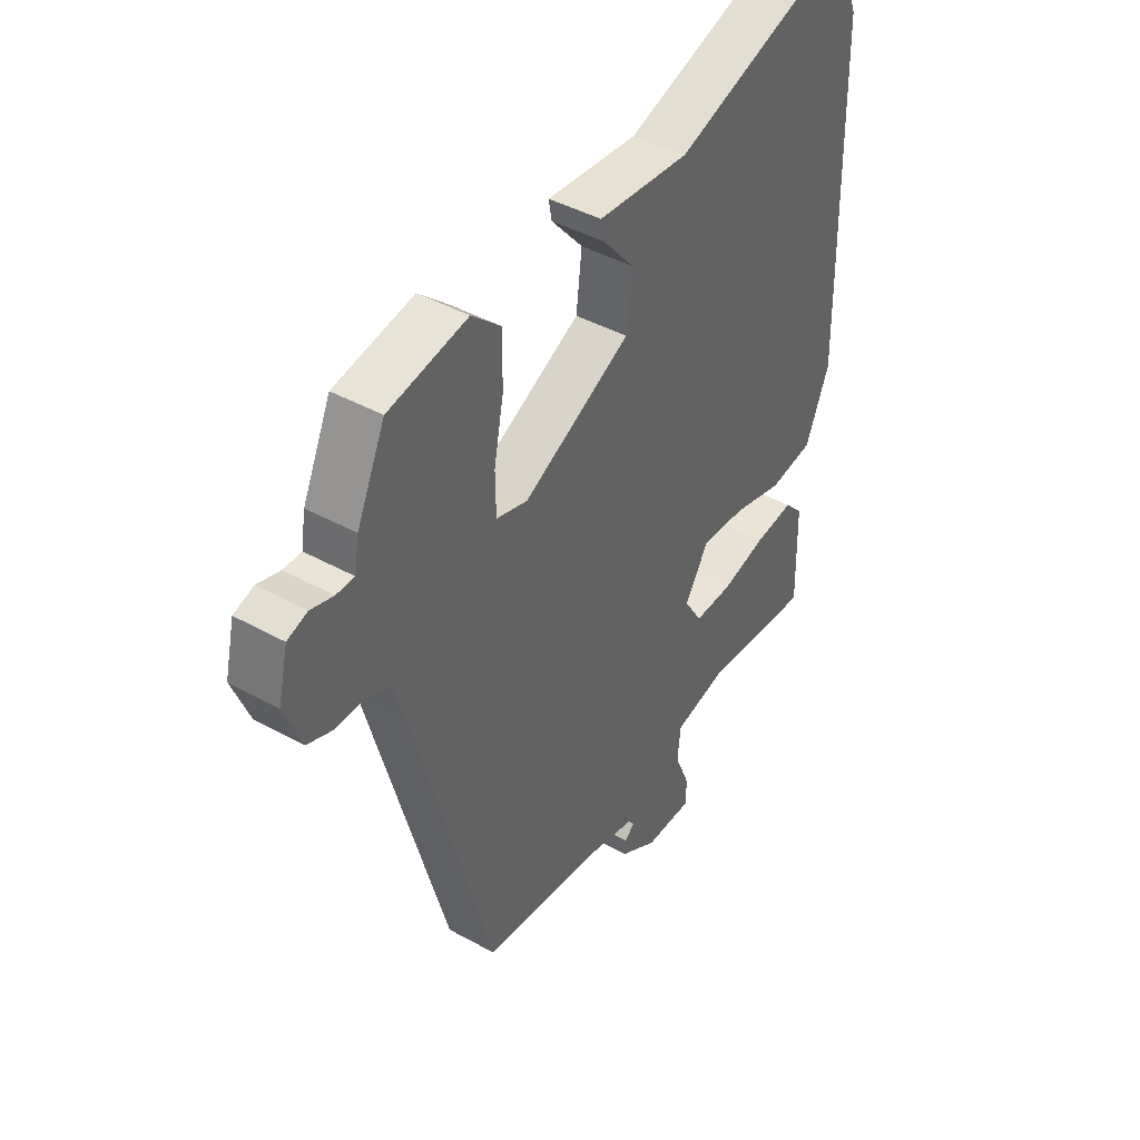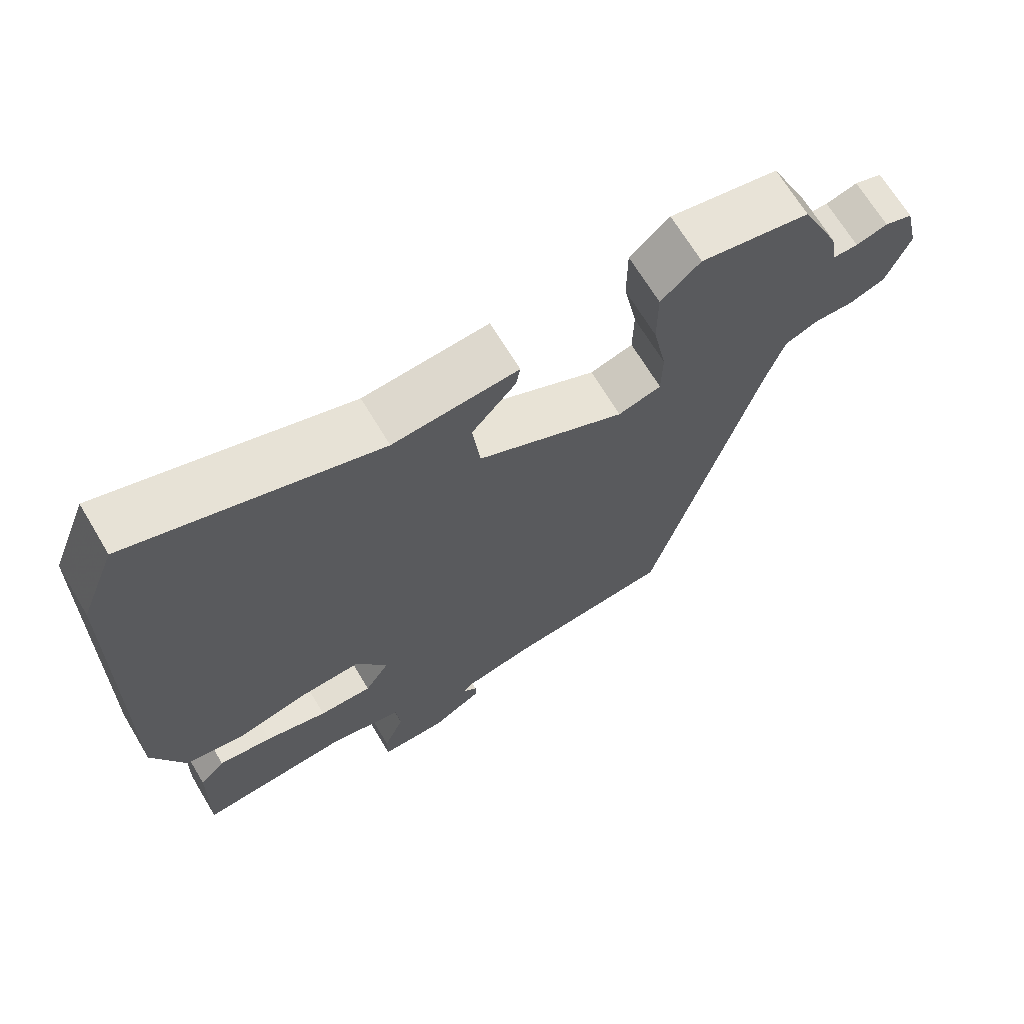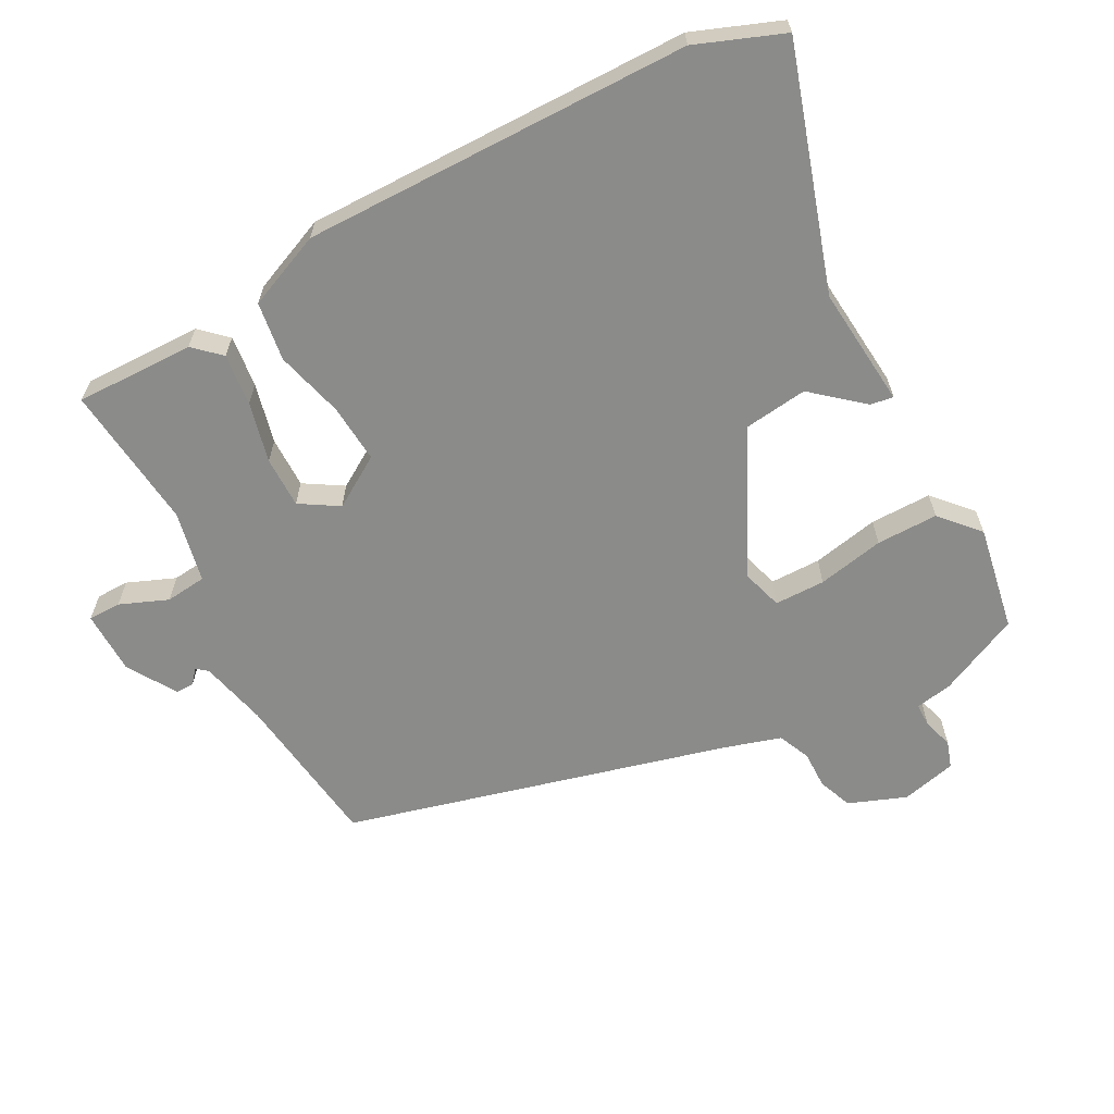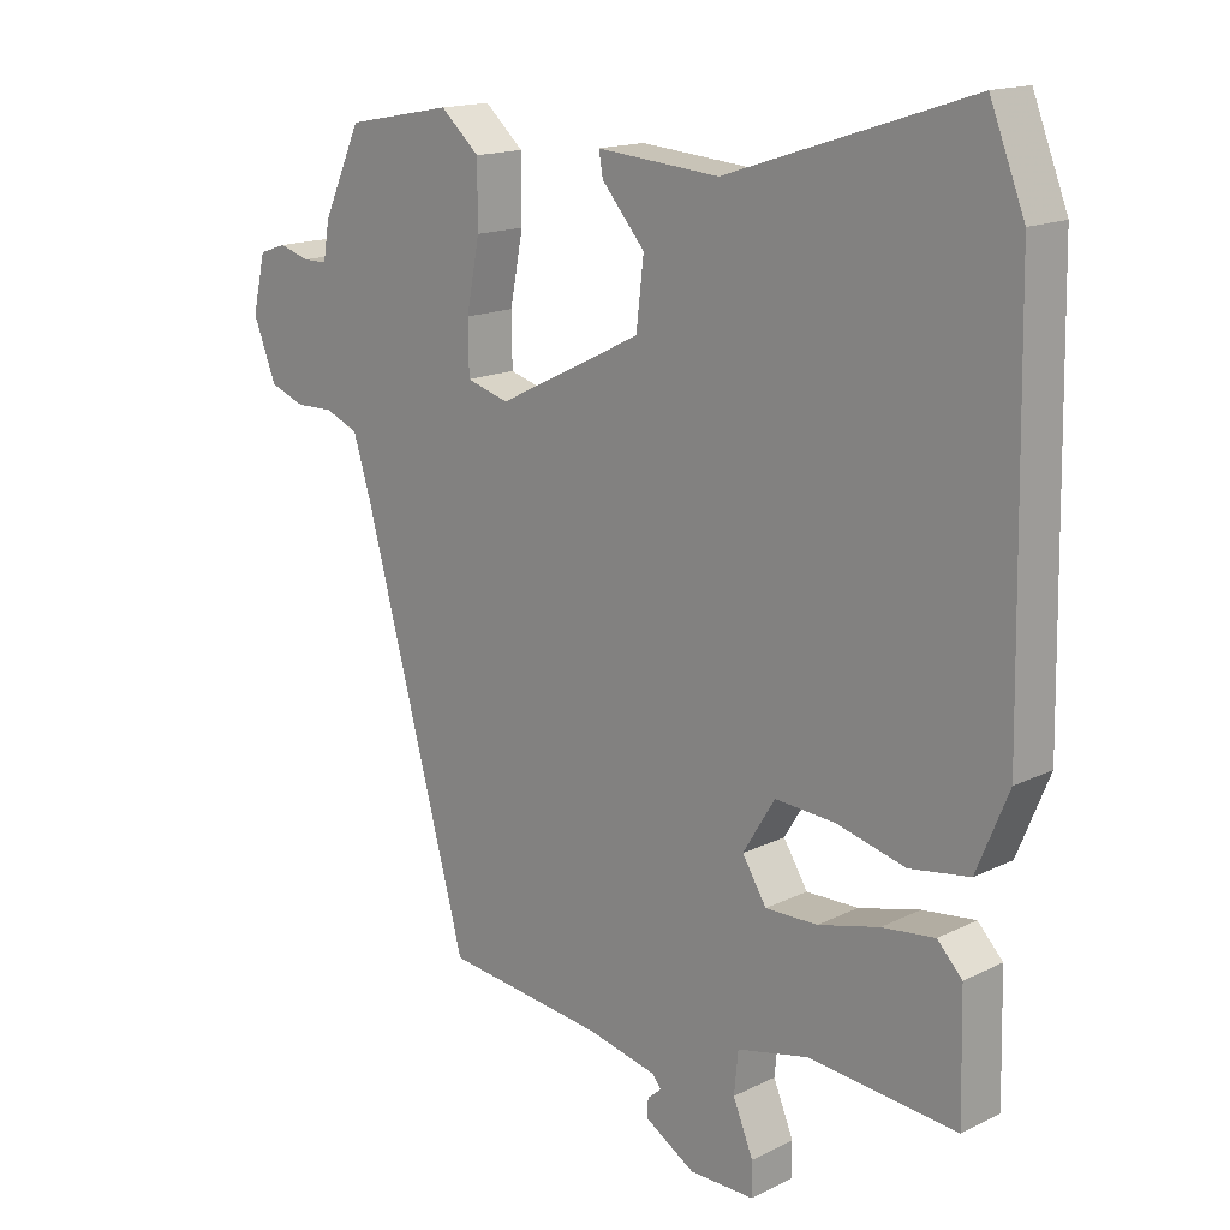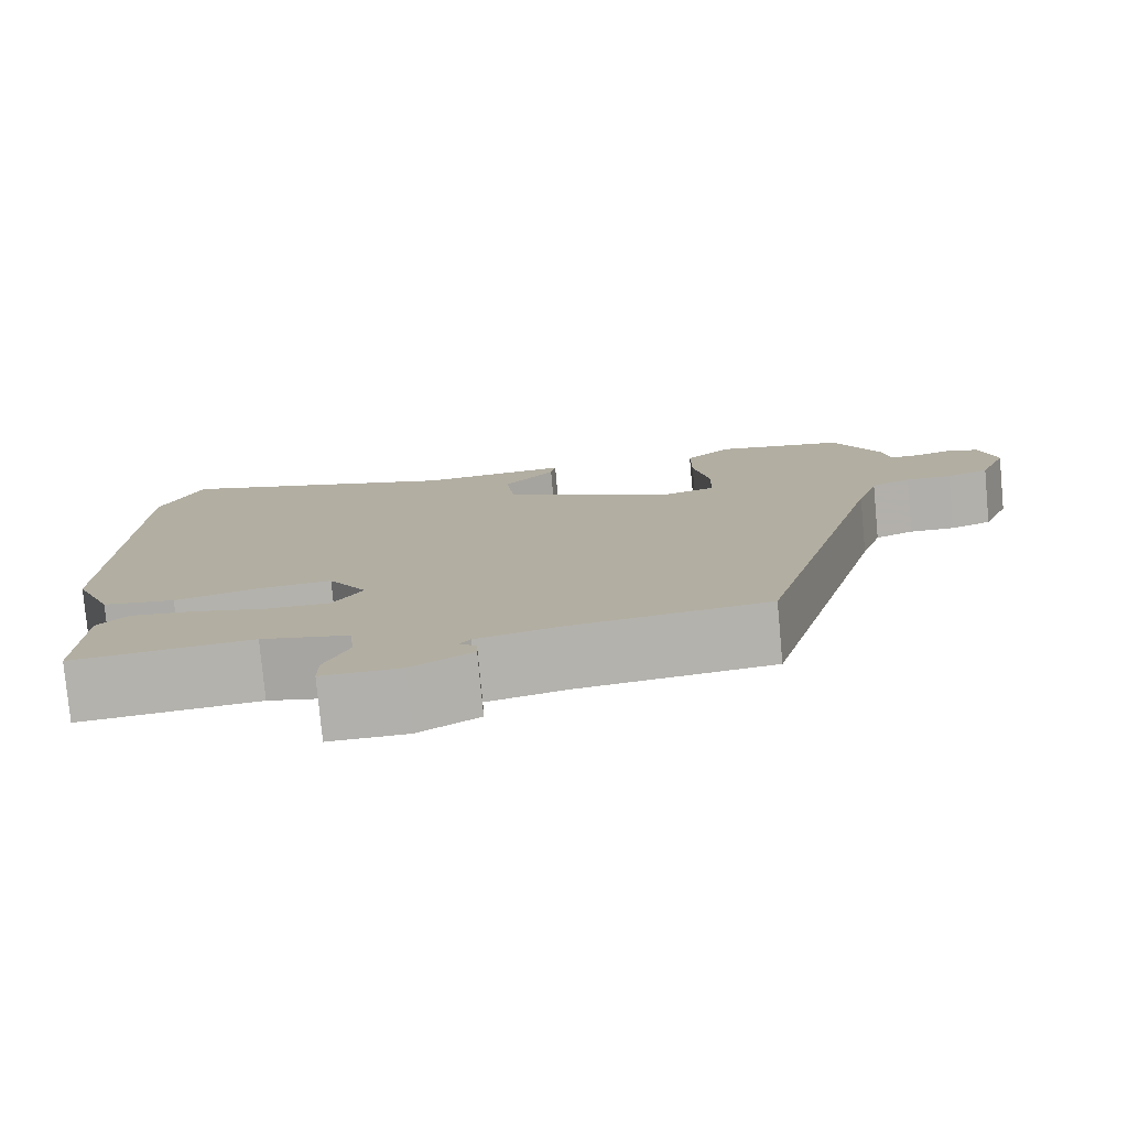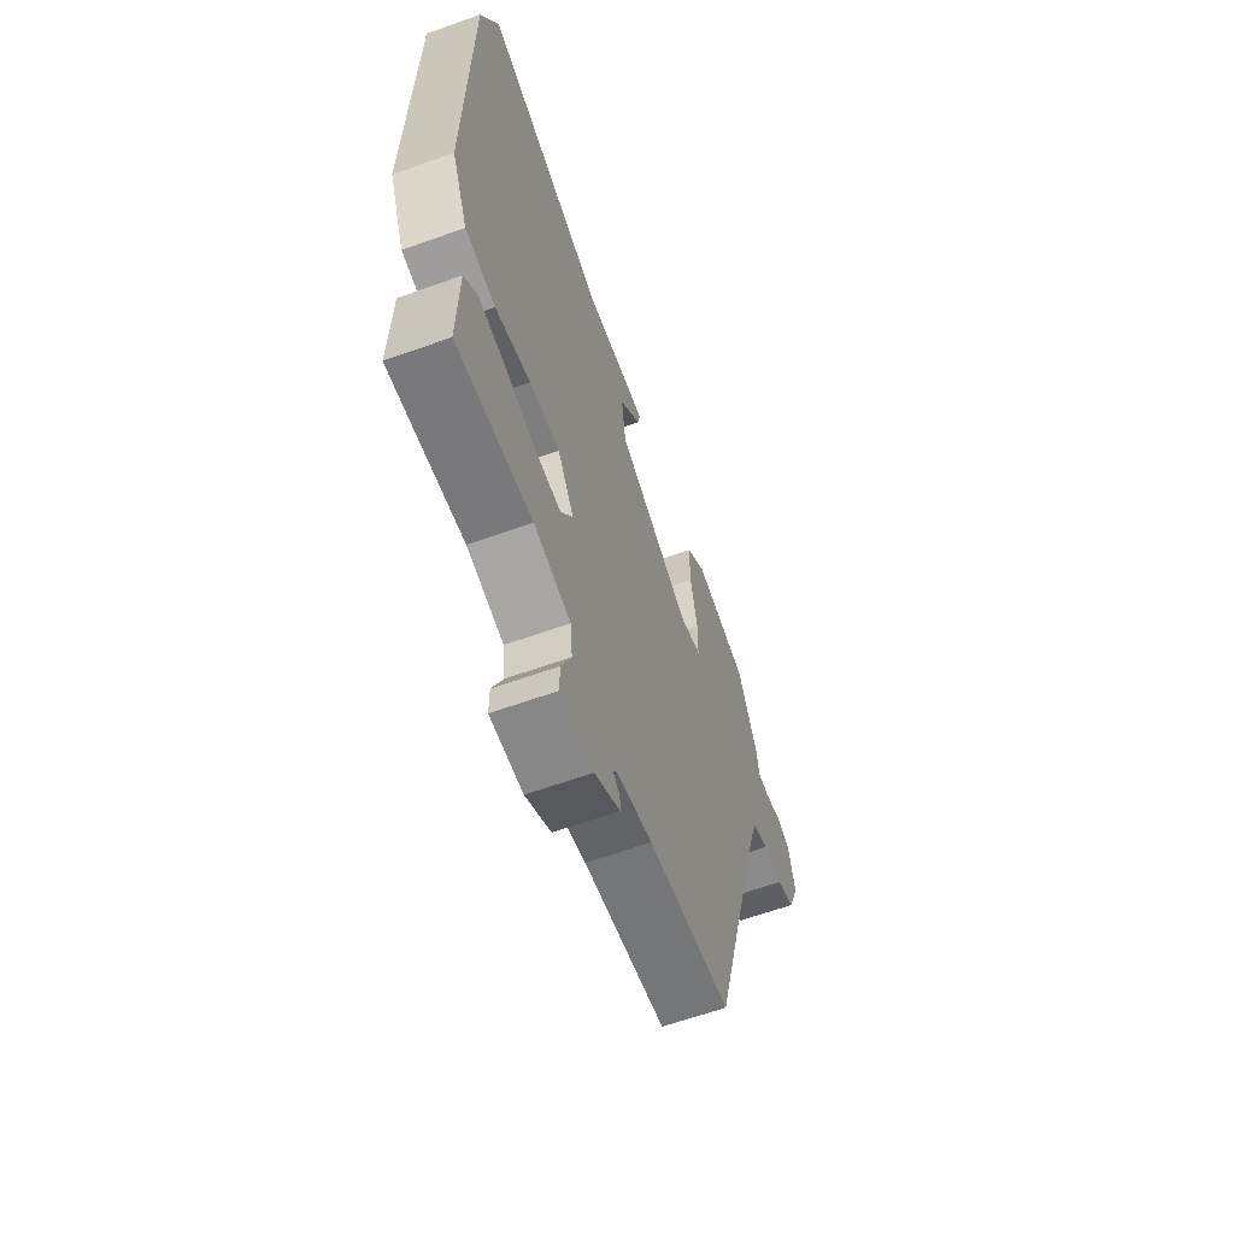
<metadata>
{"format":"obj","ext":"obj","renderer":"f3d","projection":"perspective","resolution":1024,"background":"white","views":[{"elev":42.7,"azim":123.5,"up":"+Z"},{"elev":68.2,"azim":-30.9,"up":"+Z"},{"elev":-63.7,"azim":-61.5,"up":"+Y"},{"elev":15.8,"azim":-135.8,"up":"+Z"},{"elev":-78.6,"azim":5.3,"up":"+Z"},{"elev":-63.0,"azim":-70.1,"up":"+Z"}]}
</metadata>
<code>
v -0.51 0.07 0.475
v -0.46 0.07 0.602
v -0.11 0.07 0.488
v 0.067 0.07 0.503
v 0.061 0.07 0.469
v -0.001 0.07 0.397
v 0.01 0.07 0.303
v 0.219 0.07 0.199
v 0.28 0.07 0.217
v 0.281 0.07 0.291
v 0.262 0.07 0.389
v 0.262 0.07 0.479
v 0.318 0.07 0.529
v 0.472 0.07 0.5
v 0.527 0.07 0.38
v 0.536 0.07 0.326
v 0.571 0.07 0.326
v 0.615 0.07 0.339
v 0.654 0.07 0.326
v 0.673 0.07 0.245
v 0.64 0.07 0.161
v 0.59 0.07 0.142
v 0.535 0.07 0.143
v 0.488 0.07 0.123
v 0.462 0.07 0.04
v 0.311 0.07 -0.519
v 0.08 0.07 -0.547
v -0.019 0.07 -0.57
v -0.032 0.07 -0.586
v -0.012 0.07 -0.603
v -0.011 0.07 -0.63
v -0.083 0.07 -0.674
v -0.176 0.07 -0.675
v -0.176 0.07 -0.627
v -0.147 0.07 -0.557
v -0.153 0.07 -0.497
v -0.257 0.07 -0.474
v -0.47 0.07 -0.495
v -0.466 0.07 -0.321
v -0.43 0.07 -0.283
v -0.354 0.07 -0.292
v -0.266 0.07 -0.314
v -0.191 0.07 -0.315
v -0.156 0.07 -0.259
v -0.202 0.07 -0.184
v -0.288 0.07 -0.19
v -0.388 0.07 -0.216
v -0.474 0.07 -0.203
v -0.52 0.07 -0.092
v -0.51 0 0.475
v -0.46 0 0.602
v -0.11 0 0.488
v 0.067 0 0.503
v 0.061 0 0.469
v -0.001 0 0.397
v 0.01 0 0.303
v 0.219 0 0.199
v 0.28 0 0.217
v 0.281 0 0.291
v 0.262 0 0.389
v 0.262 0 0.479
v 0.318 0 0.529
v 0.472 0 0.5
v 0.527 0 0.38
v 0.536 0 0.326
v 0.571 0 0.326
v 0.615 0 0.339
v 0.654 0 0.326
v 0.673 0 0.245
v 0.64 0 0.161
v 0.59 0 0.142
v 0.535 0 0.143
v 0.488 0 0.123
v 0.462 0 0.04
v 0.311 0 -0.519
v 0.08 0 -0.547
v -0.019 0 -0.57
v -0.032 0 -0.586
v -0.012 0 -0.603
v -0.011 0 -0.63
v -0.083 0 -0.674
v -0.176 0 -0.675
v -0.176 0 -0.627
v -0.147 0 -0.557
v -0.153 0 -0.497
v -0.257 0 -0.474
v -0.47 0 -0.495
v -0.466 0 -0.321
v -0.43 0 -0.283
v -0.354 0 -0.292
v -0.266 0 -0.314
v -0.191 0 -0.315
v -0.156 0 -0.259
v -0.202 0 -0.184
v -0.288 0 -0.19
v -0.388 0 -0.216
v -0.474 0 -0.203
v -0.52 0 -0.092
f 1 2 3
f 49 1 3
f 48 49 3
f 47 48 3
f 46 47 3
f 45 46 3
f 44 45 3
f 40 41 42
f 39 40 42
f 38 39 42
f 37 38 42
f 36 37 42 43
f 33 34 35
f 32 33 35
f 31 32 35
f 30 31 35
f 29 30 35
f 28 29 35 36
f 36 43 44
f 28 36 44
f 27 28 44
f 21 22 23
f 20 21 23
f 19 20 23
f 18 19 23
f 17 18 23
f 16 17 23 24
f 16 24 25
f 15 16 25
f 14 15 25
f 13 14 25
f 12 13 25
f 11 12 25
f 10 11 25
f 3 4 5 6
f 3 6 7
f 44 3 7
f 27 44 7 8
f 26 27 8 9
f 9 10 25 26
f 52 51 50
f 52 50 98
f 52 98 97
f 52 97 96
f 52 96 95
f 52 95 94
f 52 94 93
f 91 90 89
f 91 89 88
f 91 88 87
f 91 87 86
f 92 91 86 85
f 84 83 82
f 84 82 81
f 84 81 80
f 84 80 79
f 84 79 78
f 85 84 78 77
f 93 92 85
f 93 85 77
f 93 77 76
f 72 71 70
f 72 70 69
f 72 69 68
f 72 68 67
f 72 67 66
f 73 72 66 65
f 74 73 65
f 74 65 64
f 74 64 63
f 74 63 62
f 74 62 61
f 74 61 60
f 74 60 59
f 55 54 53 52
f 56 55 52
f 56 52 93
f 57 56 93 76
f 58 57 76 75
f 75 74 59 58
f 1 50 51 2
f 2 51 52 3
f 3 52 53 4
f 4 53 54 5
f 5 54 55 6
f 6 55 56 7
f 7 56 57 8
f 8 57 58 9
f 9 58 59 10
f 10 59 60 11
f 11 60 61 12
f 12 61 62 13
f 13 62 63 14
f 14 63 64 15
f 15 64 65 16
f 16 65 66 17
f 17 66 67 18
f 18 67 68 19
f 19 68 69 20
f 20 69 70 21
f 21 70 71 22
f 22 71 72 23
f 23 72 73 24
f 24 73 74 25
f 25 74 75 26
f 26 75 76 27
f 27 76 77 28
f 28 77 78 29
f 29 78 79 30
f 30 79 80 31
f 31 80 81 32
f 32 81 82 33
f 33 82 83 34
f 34 83 84 35
f 35 84 85 36
f 36 85 86 37
f 37 86 87 38
f 38 87 88 39
f 39 88 89 40
f 40 89 90 41
f 41 90 91 42
f 42 91 92 43
f 43 92 93 44
f 44 93 94 45
f 45 94 95 46
f 46 95 96 47
f 47 96 97 48
f 48 97 98 49
f 49 98 50 1

</code>
